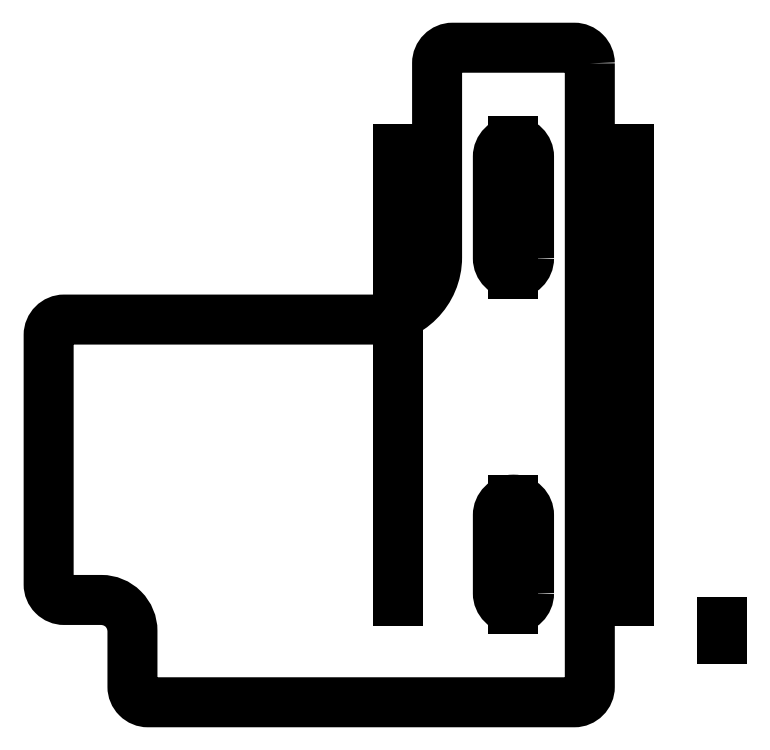
<metadata>
{"format":"dxf","ext":"dxf","renderer":"ezdxf+matplotlib","layout":"modelspace","background":"white","min_lineweight":24,"dpi":150}
</metadata>
<code>
0
SECTION
2
ENTITIES
0
LWPOLYLINE
8
0
90
16
70
1
43
0
10
4.9
20
20
10
4.9
20
-20
42
-0.4142
10
3.9
20
-21
10
-23.45
20
-21
42
-0.4142
10
-24.45
20
-20
10
-24.45
20
-16.44
42
0.4142
10
-26.45
20
-14.44
10
-28.82
20
-14.44
42
-0.4142
10
-29.82
20
-13.44
10
-29.82
20
2.556
42
-0.4142
10
-28.82
20
3.556
10
-8.9
20
3.556
42
0.4142
10
-4.9
20
7.556
10
-4.9
20
20
42
-0.4142
10
-3.9
20
21
10
3.9
20
21
42
-0.4142
0
LINE
8
0
10
13.36
20
-15.84
30
0
11
13.36
21
-16.96
31
0
0
LINE
8
0
10
7.4
20
-14.48
30
-4.163e-16
11
7.4
21
14.48
31
-4.163e-16
0
LINE
8
0
10
-7.4
20
-14.48
30
-4.163e-16
11
-7.4
21
14.48
31
-4.163e-16
0
LWPOLYLINE
8
0
90
4
70
1
43
0
10
1
20
-14
10
1
20
-9
42
1
10
-1
20
-9
10
-1
20
-14
42
1
0
LINE
8
0
10
-3.007e-18
20
-15
30
0
11
0
21
-8
31
0
0
LWPOLYLINE
8
0
90
4
70
1
43
0
10
1
20
7.5
10
1
20
14
42
1
10
-1
20
14
10
-1
20
7.5
42
1
0
LINE
8
0
10
0
20
6.5
30
1.388e-16
11
0
21
15
31
0
0
ENDSEC
0
EOF

</code>
